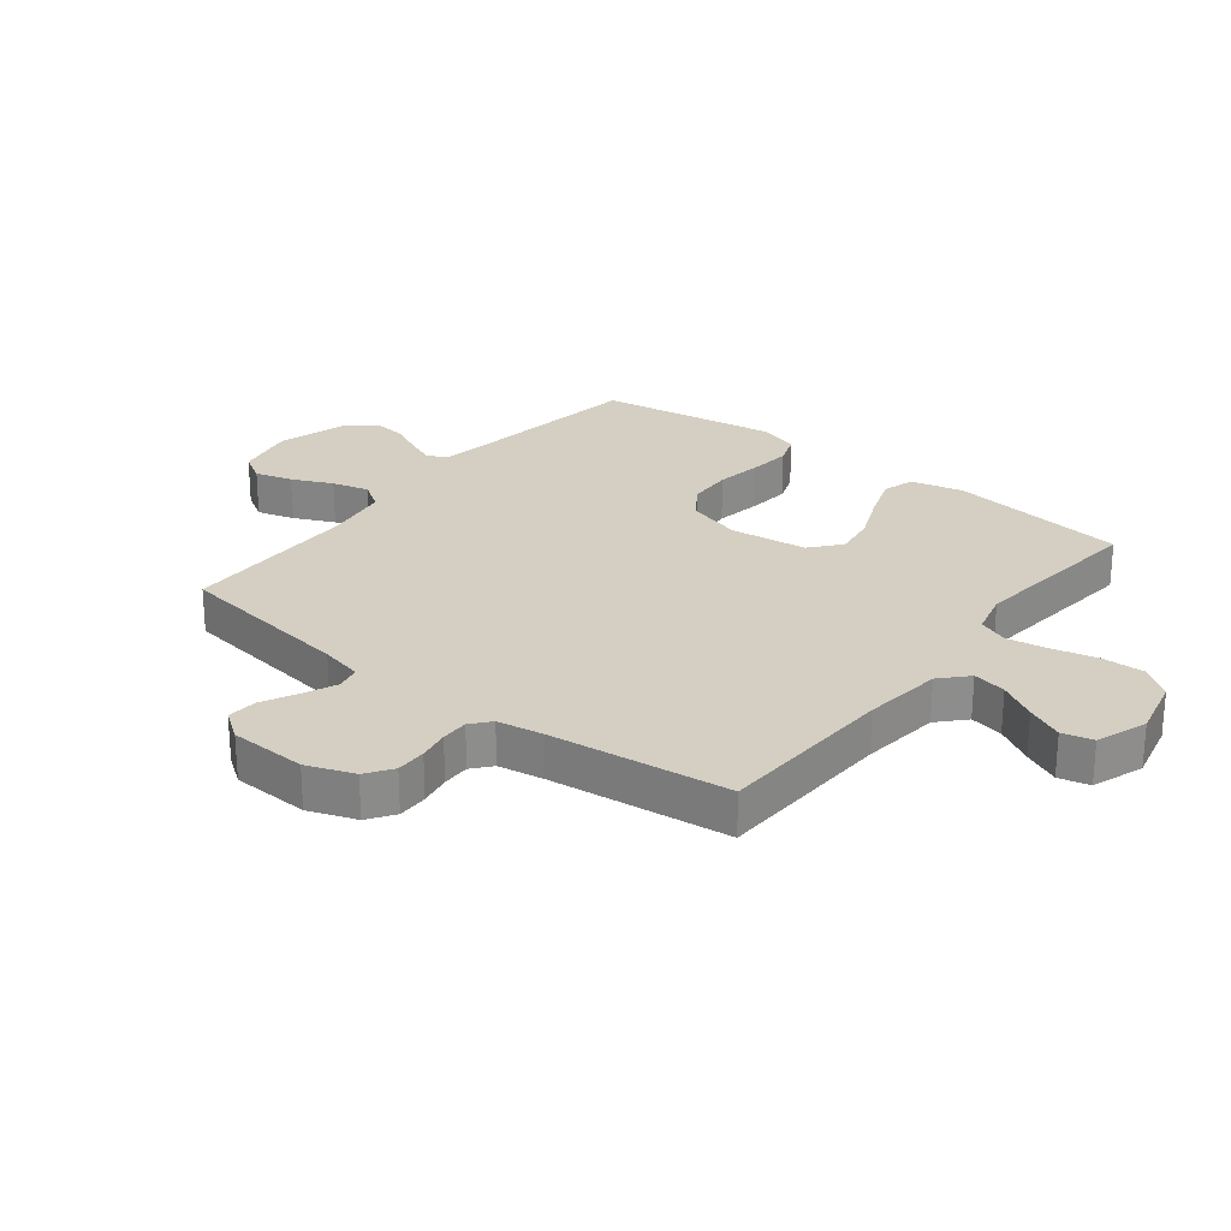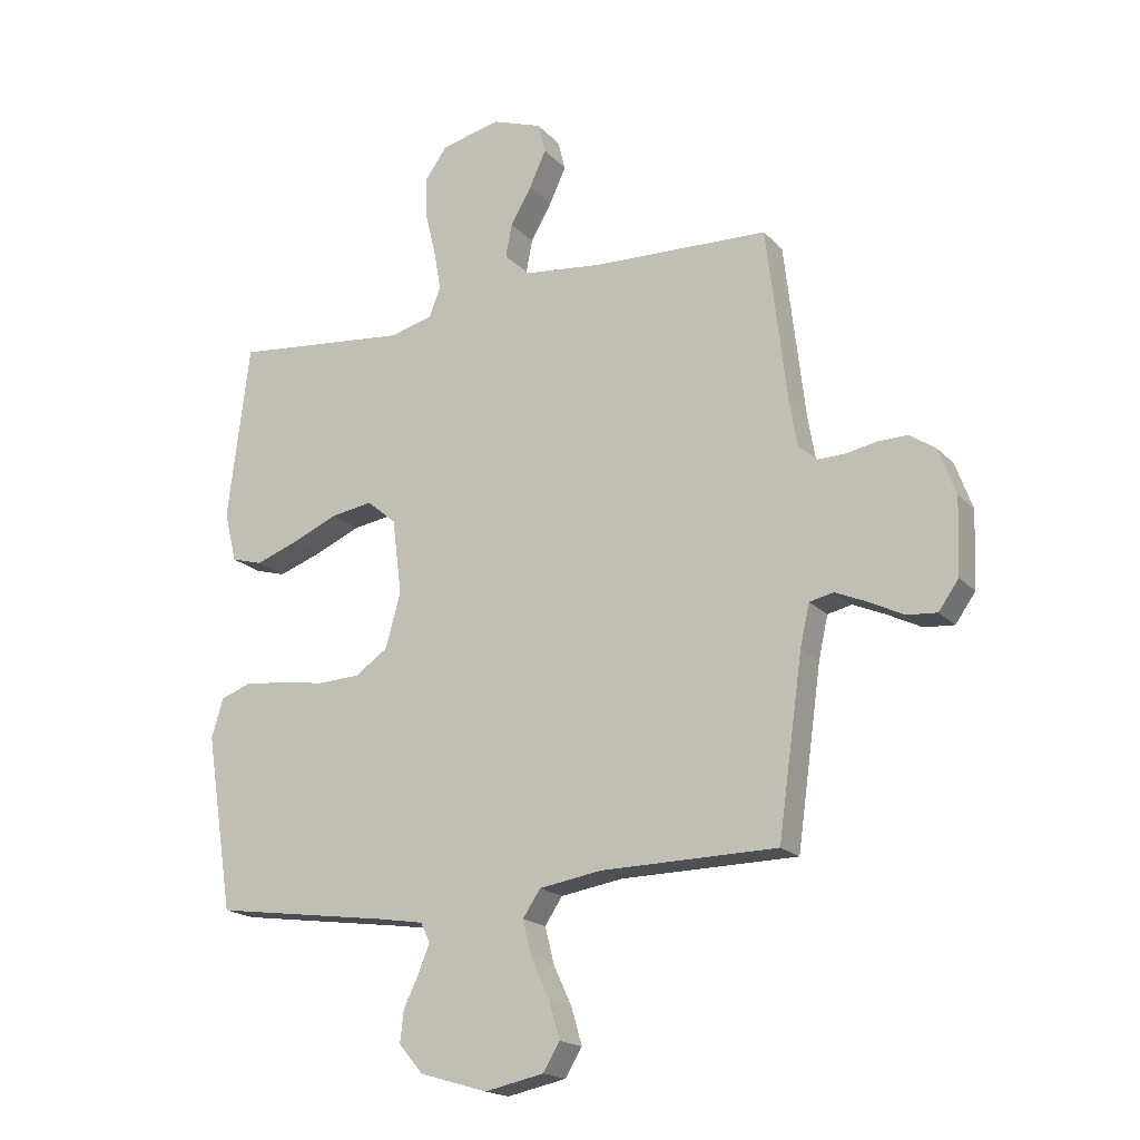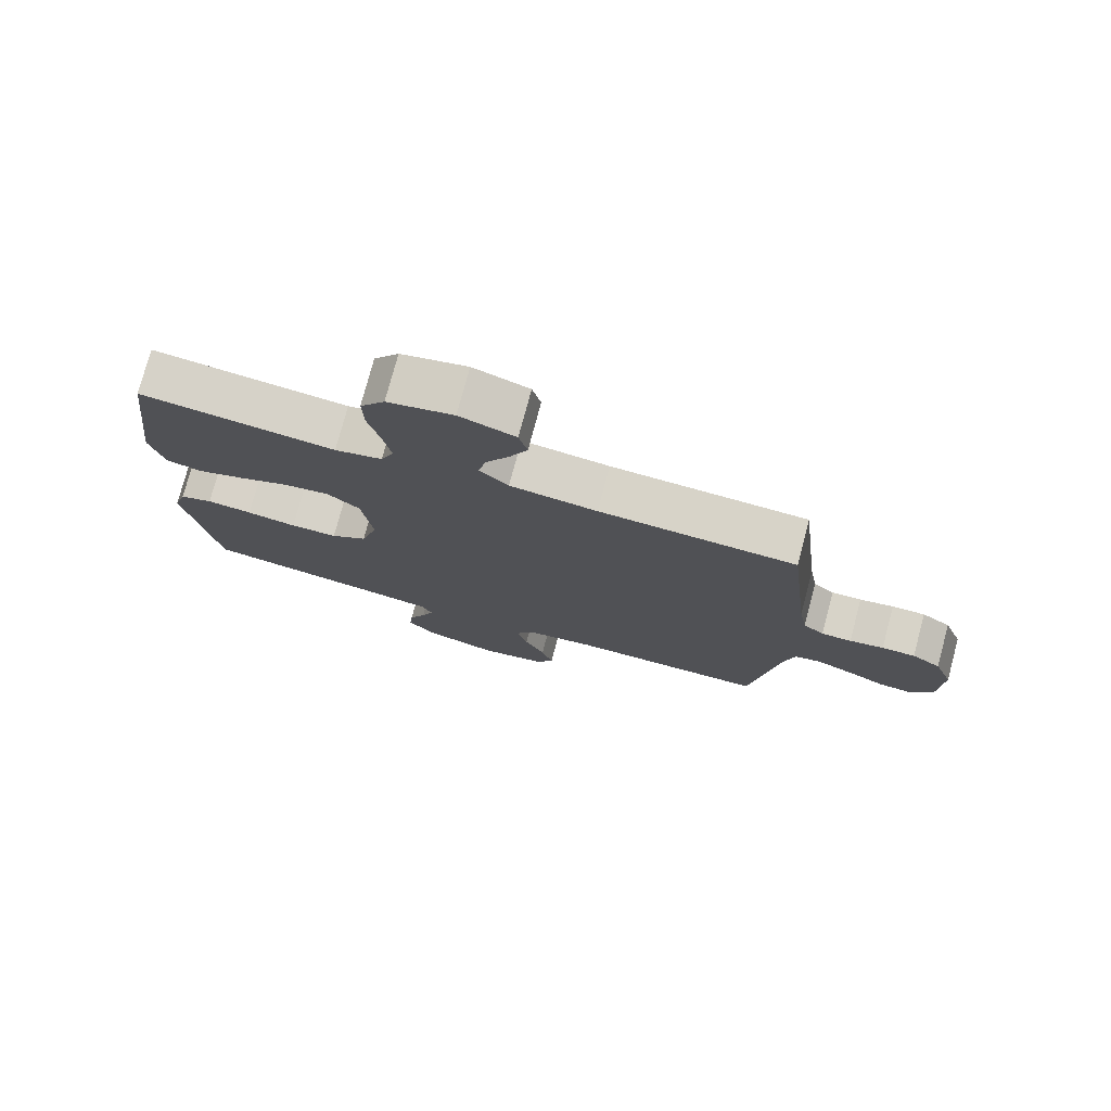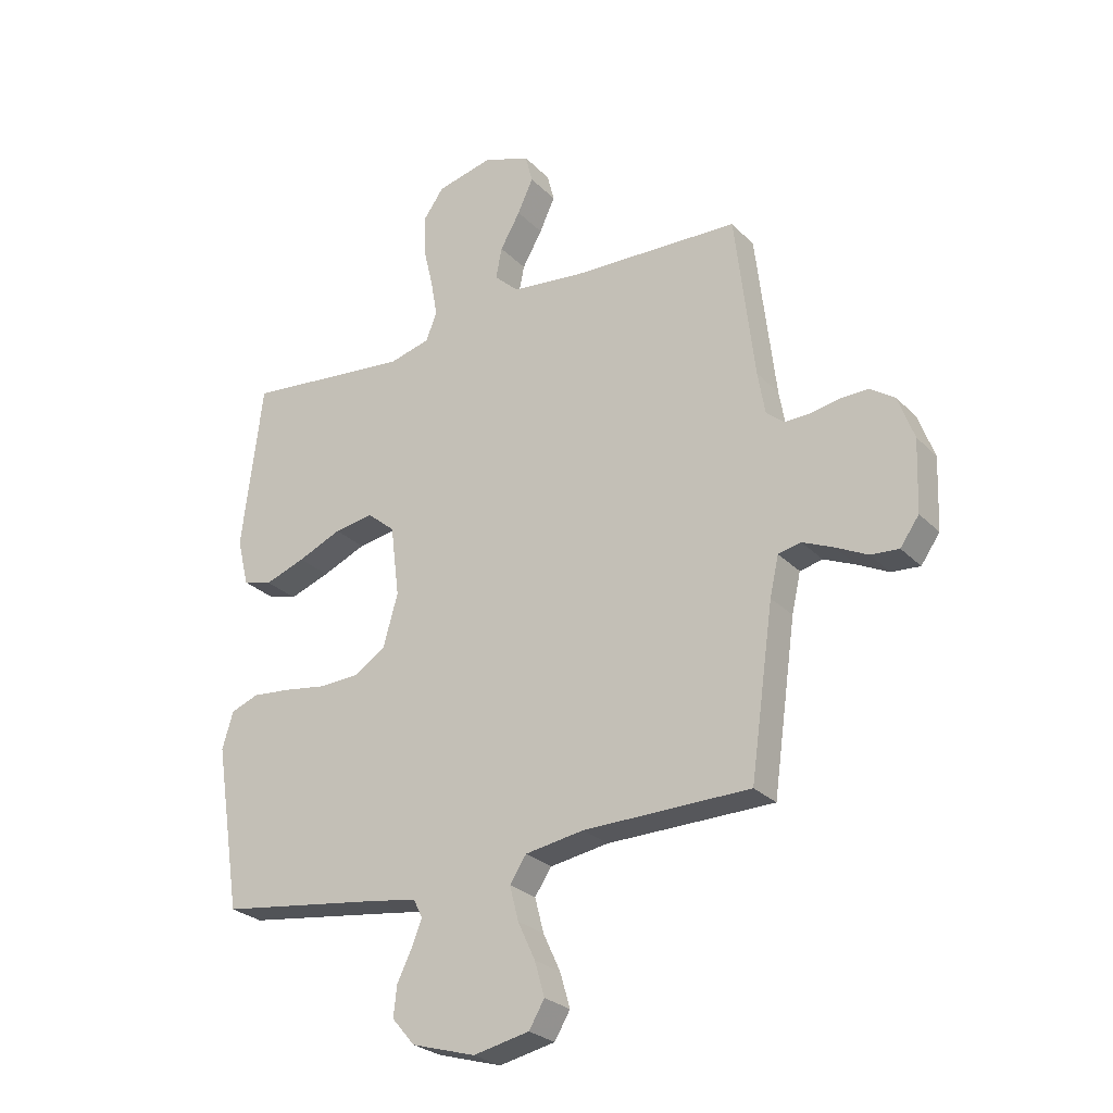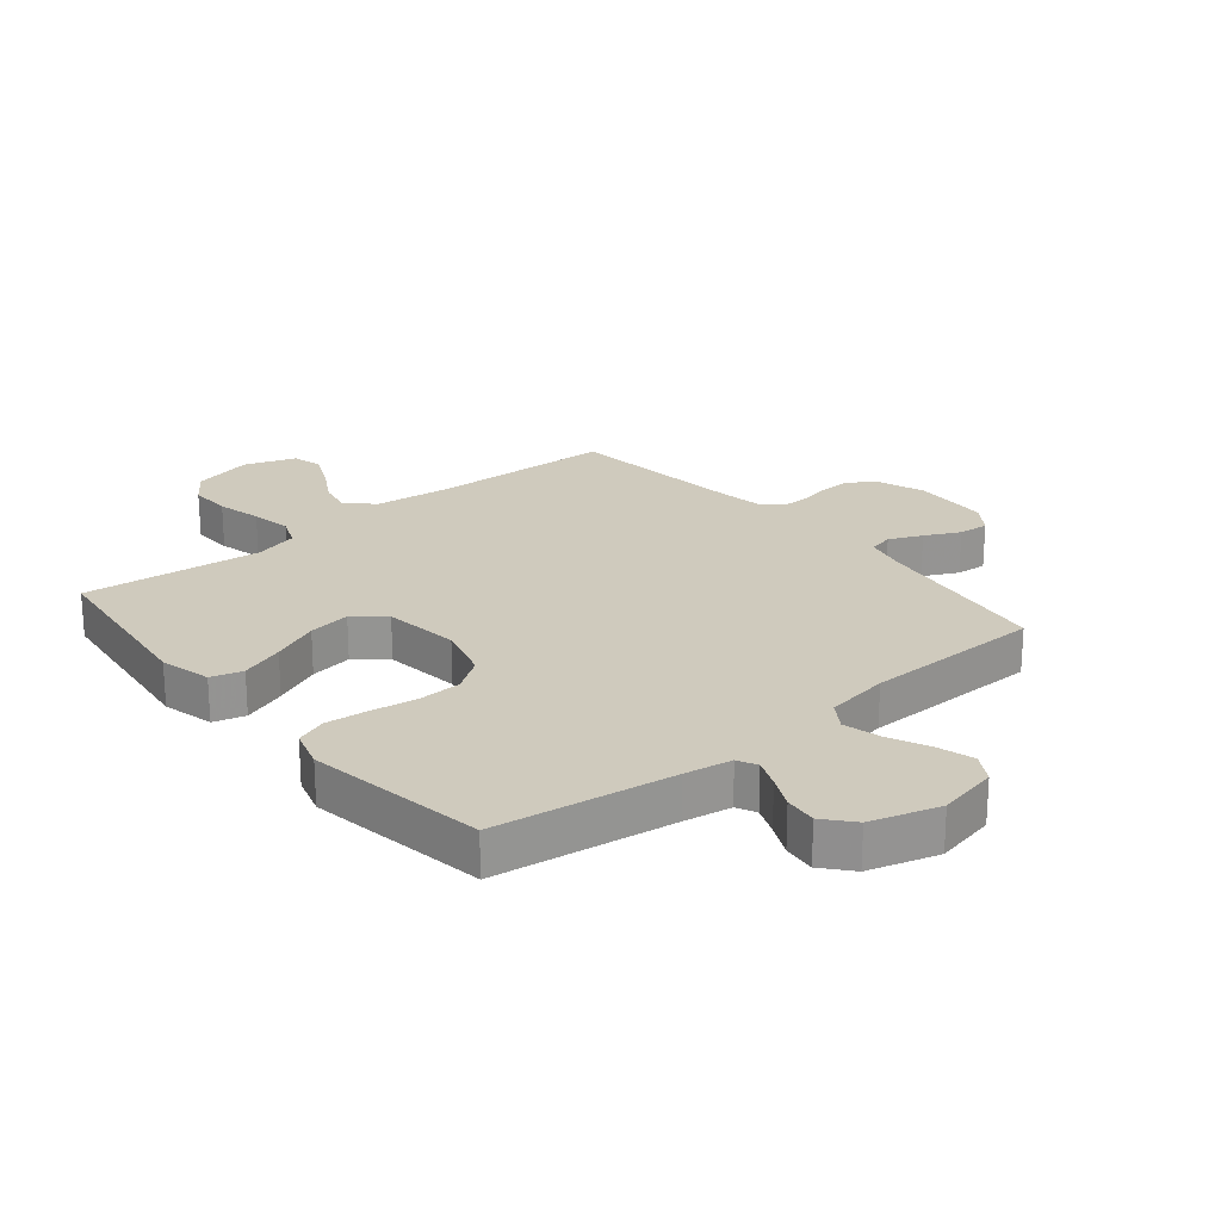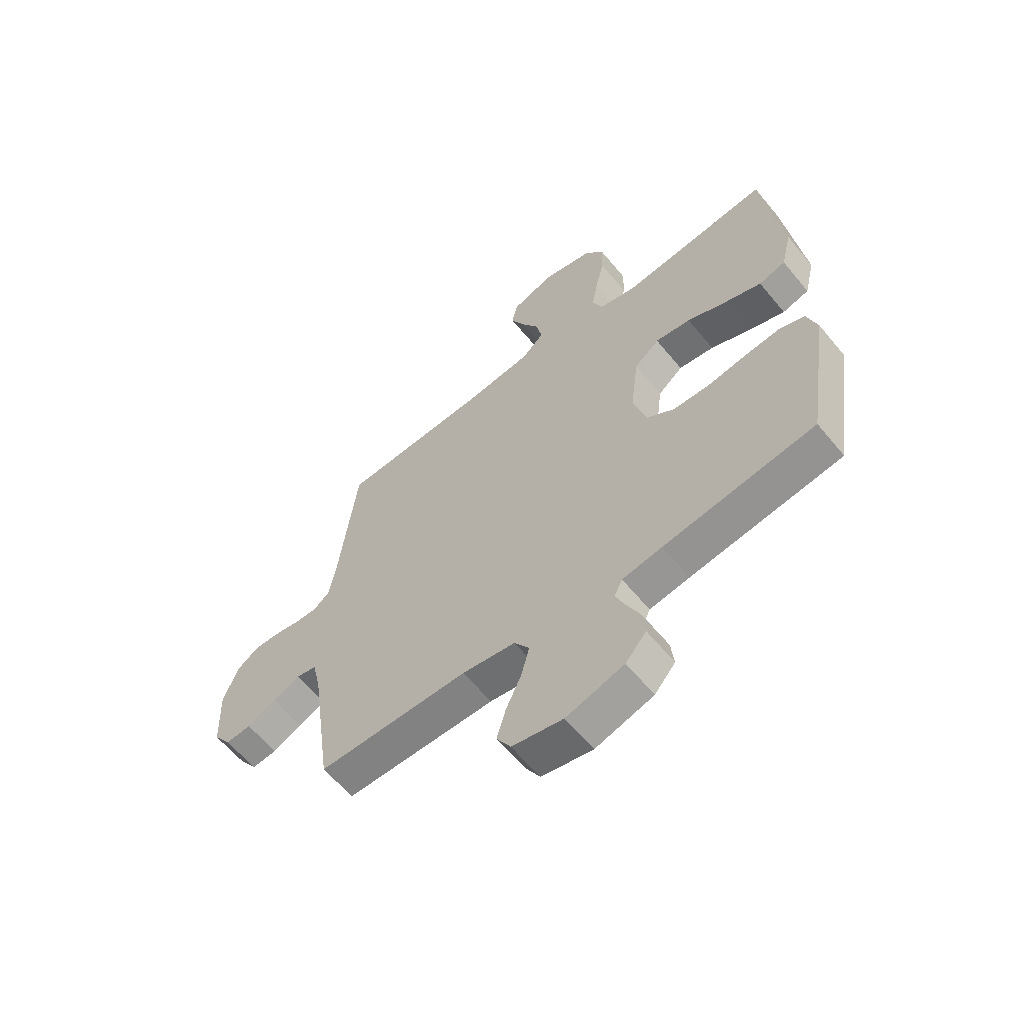
<metadata>
{"format":"obj","ext":"obj","renderer":"f3d","projection":"perspective","resolution":1024,"background":"white","views":[{"elev":25.8,"azim":-51.7,"up":"+Y"},{"elev":-18.5,"azim":-151.2,"up":"+Z"},{"elev":76.9,"azim":-165.0,"up":"+Z"},{"elev":-26.7,"azim":-146.4,"up":"+Z"},{"elev":23.0,"azim":140.4,"up":"+Y"},{"elev":-61.4,"azim":39.4,"up":"+Z"}]}
</metadata>
<code>
v 0.5 0.07 0.5
v 0.537 0.07 0.2
v 0.516 0.07 0.114
v 0.463 0.07 0.099
v 0.39 0.07 0.125
v 0.311 0.07 0.159
v 0.24 0.07 0.17
v 0.19 0.07 0.128
v 0.174 0.07 0
v 0.2 0.07 -0.093
v 0.256 0.07 -0.131
v 0.329 0.07 -0.134
v 0.406 0.07 -0.122
v 0.476 0.07 -0.115
v 0.527 0.07 -0.134
v 0.547 0.07 -0.2
v 0.5 0.07 -0.5
v 0.2 0.07 -0.542
v 0.121 0.07 -0.555
v 0.105 0.07 -0.588
v 0.124 0.07 -0.635
v 0.15 0.07 -0.689
v 0.156 0.07 -0.743
v 0.115 0.07 -0.791
v 0 0.07 -0.825
v -0.101 0.07 -0.804
v -0.129 0.07 -0.757
v -0.111 0.07 -0.695
v -0.08 0.07 -0.628
v -0.064 0.07 -0.566
v -0.094 0.07 -0.521
v -0.2 0.07 -0.504
v -0.5 0.07 -0.5
v -0.542 0.07 -0.2
v -0.558 0.07 -0.129
v -0.599 0.07 -0.12
v -0.654 0.07 -0.144
v -0.712 0.07 -0.173
v -0.763 0.07 -0.177
v -0.797 0.07 -0.129
v -0.802 0.07 0
v -0.773 0.07 0.079
v -0.729 0.07 0.109
v -0.678 0.07 0.108
v -0.626 0.07 0.098
v -0.58 0.07 0.097
v -0.548 0.07 0.124
v -0.535 0.07 0.2
v -0.5 0.07 0.5
v -0.2 0.07 0.511
v -0.067 0.07 0.526
v -0.023 0.07 0.567
v -0.034 0.07 0.623
v -0.07 0.07 0.686
v -0.098 0.07 0.747
v -0.085 0.07 0.798
v 0 0.07 0.828
v 0.101 0.07 0.804
v 0.139 0.07 0.751
v 0.137 0.07 0.681
v 0.119 0.07 0.606
v 0.107 0.07 0.538
v 0.127 0.07 0.488
v 0.2 0.07 0.469
v 0.5 0 0.5
v 0.537 0 0.2
v 0.516 0 0.114
v 0.463 0 0.099
v 0.39 0 0.125
v 0.311 0 0.159
v 0.24 0 0.17
v 0.19 0 0.128
v 0.174 0 0
v 0.2 0 -0.093
v 0.256 0 -0.131
v 0.329 0 -0.134
v 0.406 0 -0.122
v 0.476 0 -0.115
v 0.527 0 -0.134
v 0.547 0 -0.2
v 0.5 0 -0.5
v 0.2 0 -0.542
v 0.121 0 -0.555
v 0.105 0 -0.588
v 0.124 0 -0.635
v 0.15 0 -0.689
v 0.156 0 -0.743
v 0.115 0 -0.791
v 0 0 -0.825
v -0.101 0 -0.804
v -0.129 0 -0.757
v -0.111 0 -0.695
v -0.08 0 -0.628
v -0.064 0 -0.566
v -0.094 0 -0.521
v -0.2 0 -0.504
v -0.5 0 -0.5
v -0.542 0 -0.2
v -0.558 0 -0.129
v -0.599 0 -0.12
v -0.654 0 -0.144
v -0.712 0 -0.173
v -0.763 0 -0.177
v -0.797 0 -0.129
v -0.802 0 0
v -0.773 0 0.079
v -0.729 0 0.109
v -0.678 0 0.108
v -0.626 0 0.098
v -0.58 0 0.097
v -0.548 0 0.124
v -0.535 0 0.2
v -0.5 0 0.5
v -0.2 0 0.511
v -0.067 0 0.526
v -0.023 0 0.567
v -0.034 0 0.623
v -0.07 0 0.686
v -0.098 0 0.747
v -0.085 0 0.798
v 0 0 0.828
v 0.101 0 0.804
v 0.139 0 0.751
v 0.137 0 0.681
v 0.119 0 0.606
v 0.107 0 0.538
v 0.127 0 0.488
v 0.2 0 0.469
f 59 60 61
f 58 59 61
f 57 58 61
f 56 57 61
f 55 56 61
f 54 55 61
f 53 54 61
f 52 53 61 62
f 51 52 62 63
f 48 49 50
f 51 63 64
f 50 51 64
f 48 50 64
f 47 48 64
f 43 44 45
f 42 43 45
f 41 42 45
f 40 41 45
f 39 40 45
f 38 39 45
f 37 38 45
f 36 37 45 46
f 47 64 1
f 46 47 1
f 36 46 1
f 35 36 1
f 27 28 29
f 26 27 29
f 25 26 29
f 24 25 29
f 23 24 29
f 22 23 29
f 21 22 29
f 20 21 29 30
f 19 20 30 31
f 16 17 18
f 15 16 18
f 14 15 18
f 13 14 18
f 12 13 18
f 19 31 32
f 18 19 32
f 12 18 32
f 11 12 32
f 4 5 6
f 3 4 6
f 2 3 6
f 1 2 6
f 1 6 7
f 1 7 8
f 35 1 8
f 34 35 8
f 32 33 34
f 11 32 34
f 10 11 34
f 34 8 9
f 9 10 34
f 125 124 123
f 125 123 122
f 125 122 121
f 125 121 120
f 125 120 119
f 125 119 118
f 125 118 117
f 126 125 117 116
f 127 126 116 115
f 114 113 112
f 128 127 115
f 128 115 114
f 128 114 112
f 128 112 111
f 109 108 107
f 109 107 106
f 109 106 105
f 109 105 104
f 109 104 103
f 109 103 102
f 109 102 101
f 110 109 101 100
f 65 128 111
f 65 111 110
f 65 110 100
f 65 100 99
f 93 92 91
f 93 91 90
f 93 90 89
f 93 89 88
f 93 88 87
f 93 87 86
f 93 86 85
f 94 93 85 84
f 95 94 84 83
f 82 81 80
f 82 80 79
f 82 79 78
f 82 78 77
f 82 77 76
f 96 95 83
f 96 83 82
f 96 82 76
f 96 76 75
f 70 69 68
f 70 68 67
f 70 67 66
f 70 66 65
f 71 70 65
f 72 71 65
f 72 65 99
f 72 99 98
f 98 97 96
f 98 96 75
f 98 75 74
f 73 72 98
f 98 74 73
f 1 65 66 2
f 2 66 67 3
f 3 67 68 4
f 4 68 69 5
f 5 69 70 6
f 6 70 71 7
f 7 71 72 8
f 8 72 73 9
f 9 73 74 10
f 10 74 75 11
f 11 75 76 12
f 12 76 77 13
f 13 77 78 14
f 14 78 79 15
f 15 79 80 16
f 16 80 81 17
f 17 81 82 18
f 18 82 83 19
f 19 83 84 20
f 20 84 85 21
f 21 85 86 22
f 22 86 87 23
f 23 87 88 24
f 24 88 89 25
f 25 89 90 26
f 26 90 91 27
f 27 91 92 28
f 28 92 93 29
f 29 93 94 30
f 30 94 95 31
f 31 95 96 32
f 32 96 97 33
f 33 97 98 34
f 34 98 99 35
f 35 99 100 36
f 36 100 101 37
f 37 101 102 38
f 38 102 103 39
f 39 103 104 40
f 40 104 105 41
f 41 105 106 42
f 42 106 107 43
f 43 107 108 44
f 44 108 109 45
f 45 109 110 46
f 46 110 111 47
f 47 111 112 48
f 48 112 113 49
f 49 113 114 50
f 50 114 115 51
f 51 115 116 52
f 52 116 117 53
f 53 117 118 54
f 54 118 119 55
f 55 119 120 56
f 56 120 121 57
f 57 121 122 58
f 58 122 123 59
f 59 123 124 60
f 60 124 125 61
f 61 125 126 62
f 62 126 127 63
f 63 127 128 64
f 64 128 65 1

</code>
